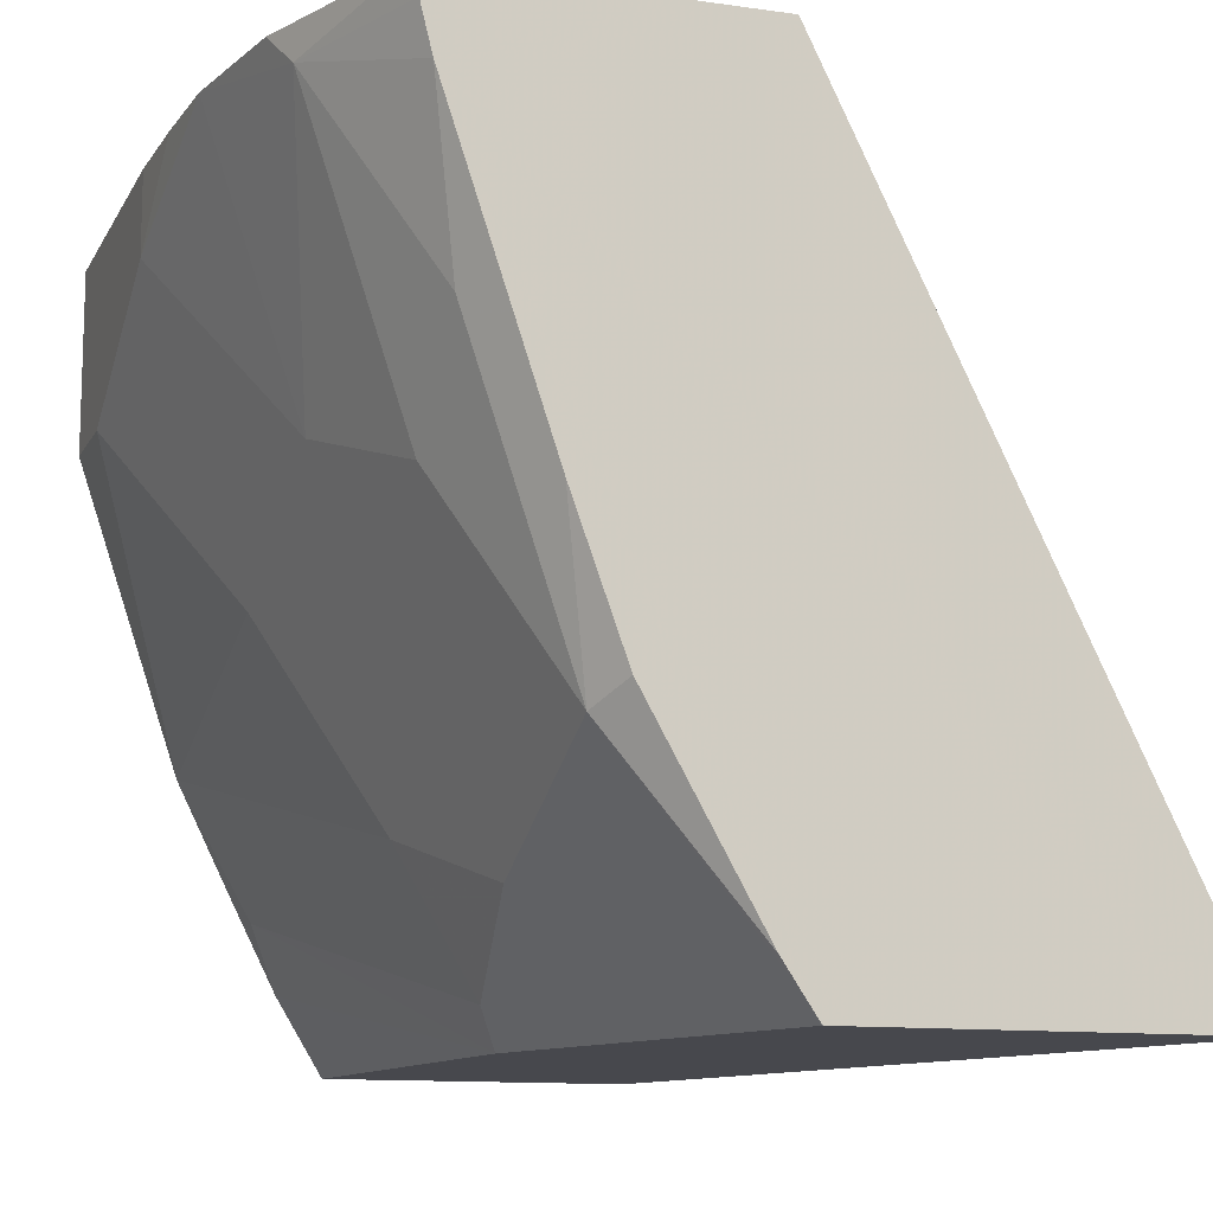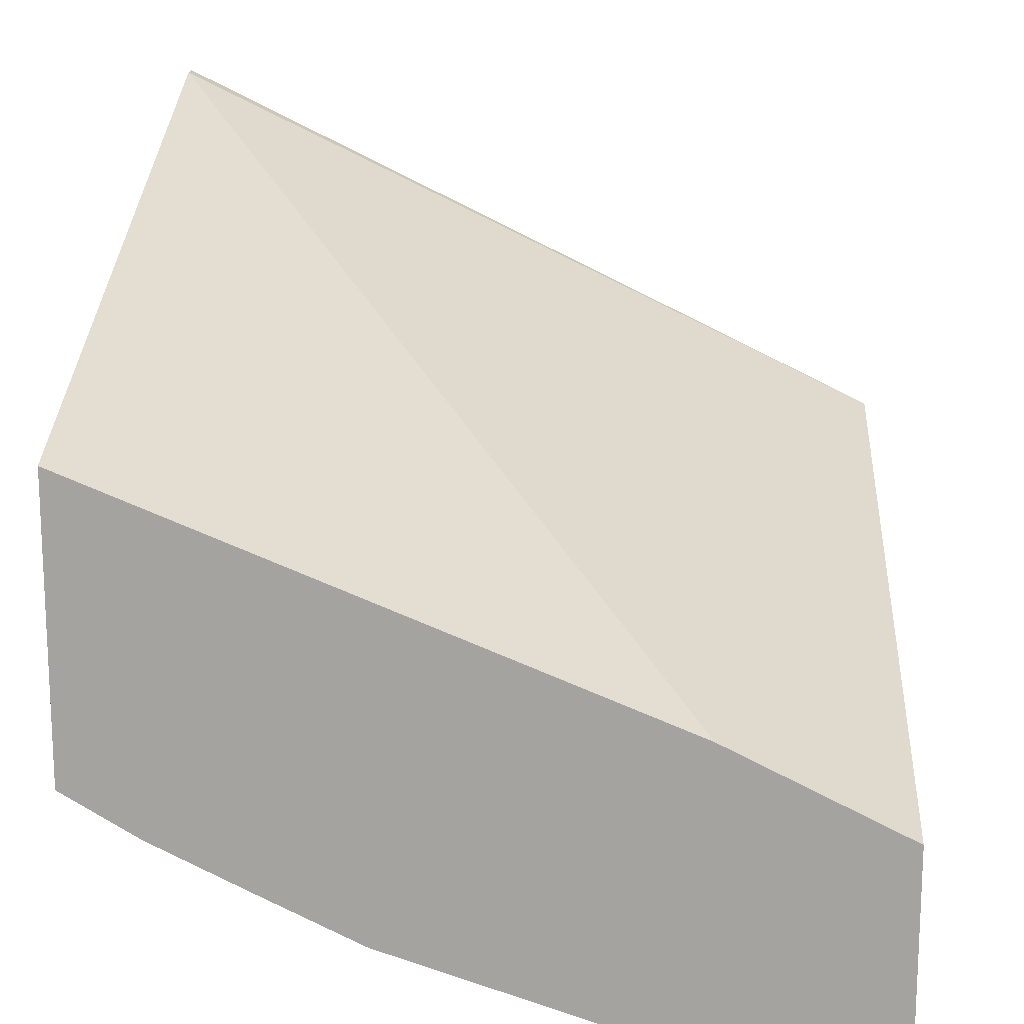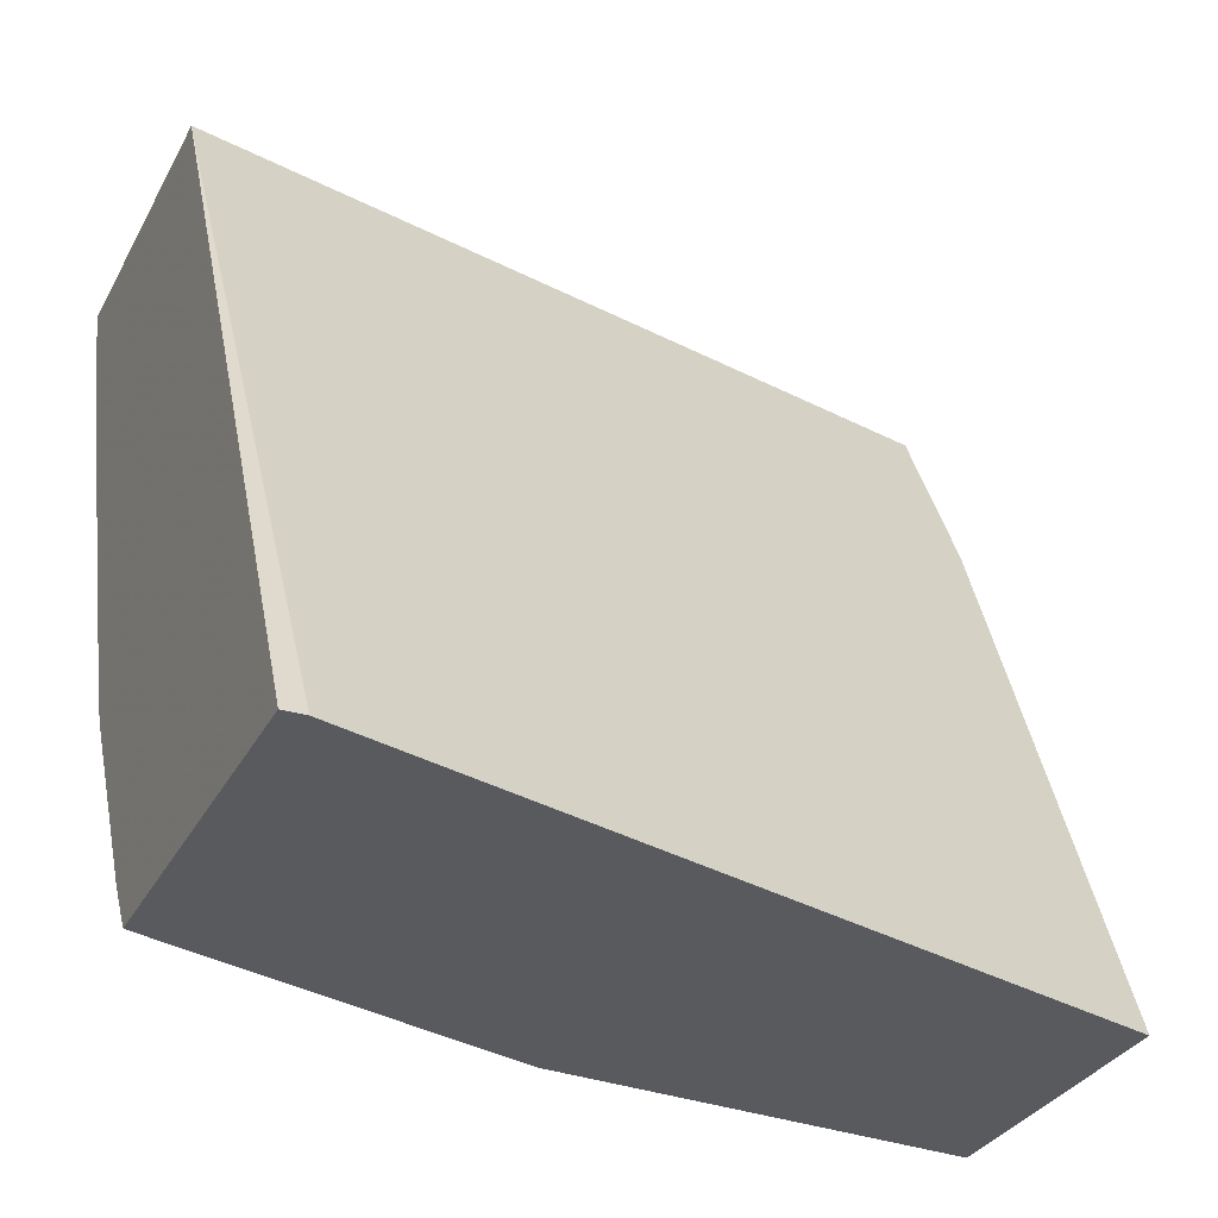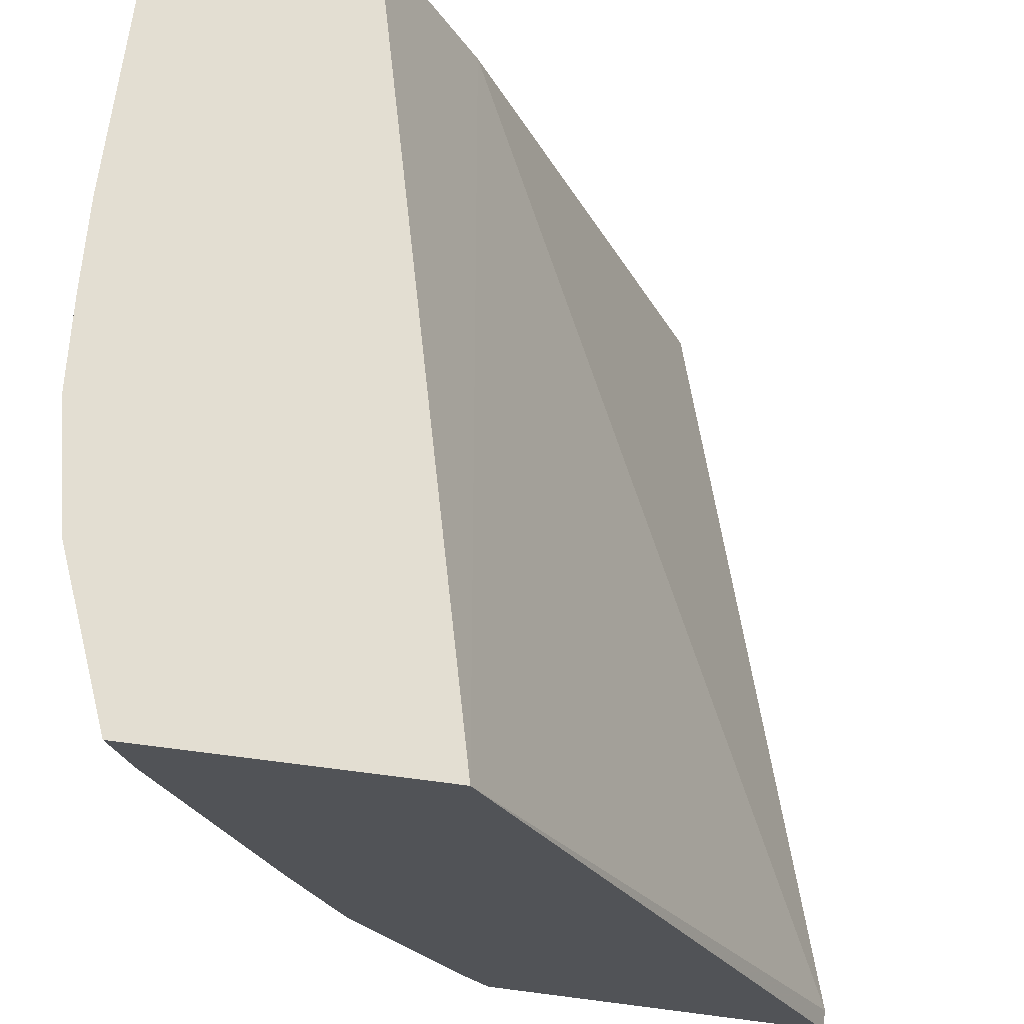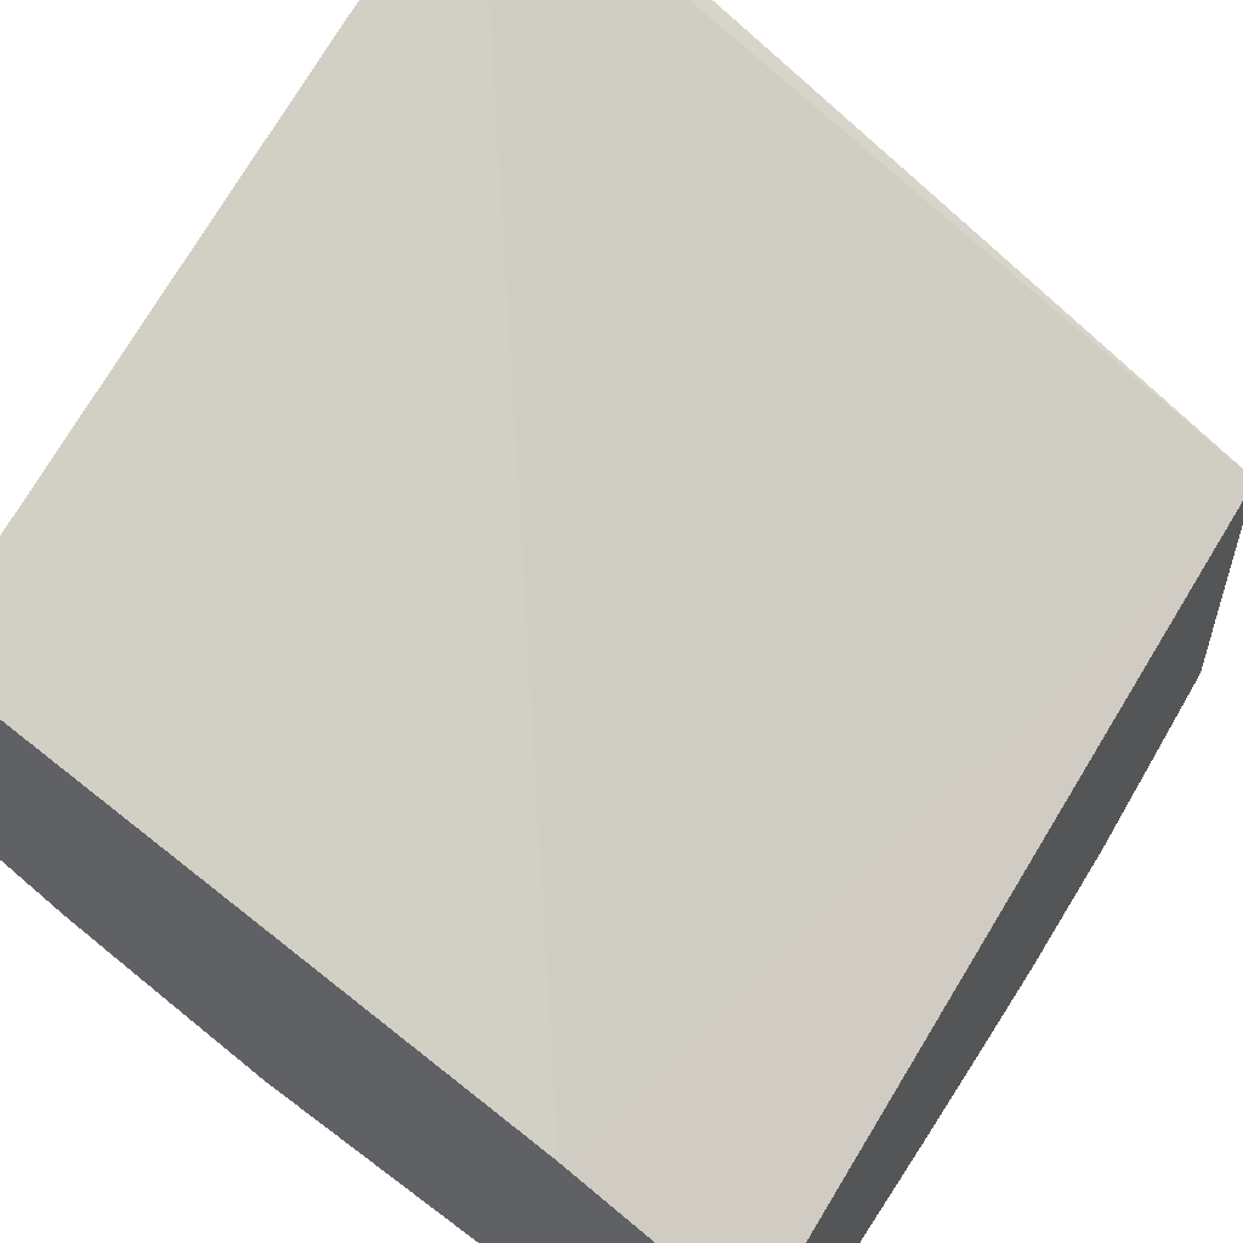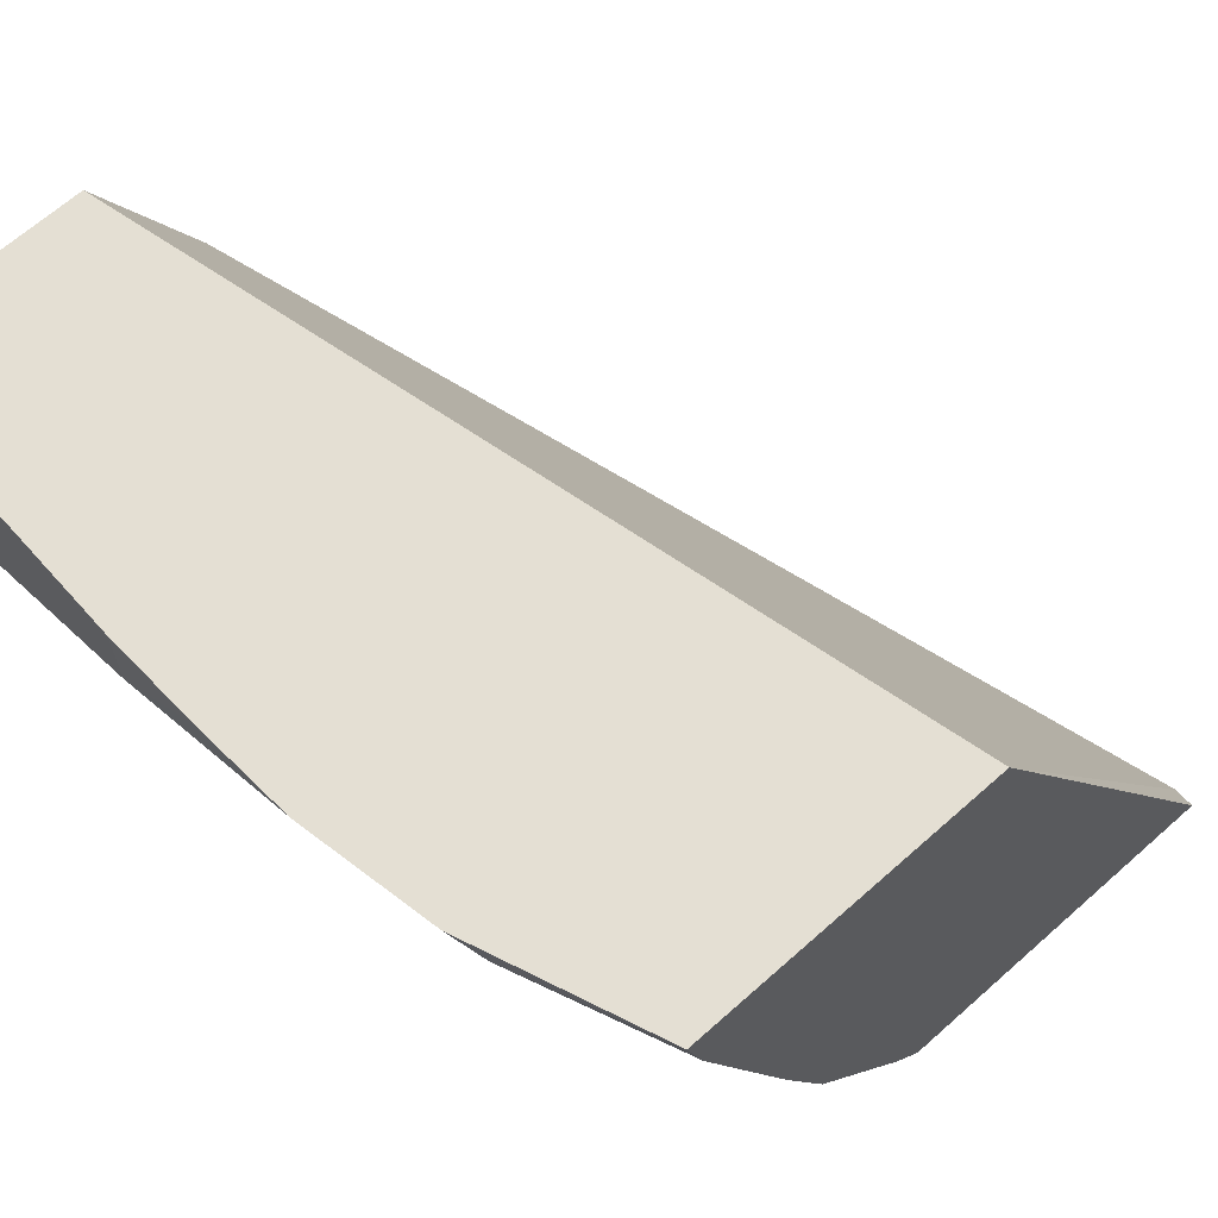
<metadata>
{"format":"obj","ext":"obj","renderer":"f3d","projection":"perspective","resolution":1024,"background":"white","views":[{"elev":-11.8,"azim":-108.8,"up":"+Y"},{"elev":16.4,"azim":93.2,"up":"+Z"},{"elev":-30.6,"azim":-23.4,"up":"+Y"},{"elev":67.5,"azim":-82.6,"up":"+Y"},{"elev":56.5,"azim":122.6,"up":"+Z"},{"elev":66.4,"azim":-131.7,"up":"+Y"}]}
</metadata>
<code>
v -0.109 0.03632 -0.7995
v -0.1439 0.06547 -0.7981
v -0.109 0.06547 -0.7995
v -0.03637 -2e-08 -0.7995
v -0.1817 -0.03635 -0.7632
v -0.1781 0.06547 -0.7959
v -0.0008244 0.06547 -0.7995
v -0.0008244 -2e-08 -0.7995
v -0.0008244 -0.1088 -0.763
v -0.109 -0.07267 -0.7632
v -0.2362 -0.05452 -0.745
v -0.2362 0.0545 -0.7813
v -0.2252 0.06547 -0.7868
v -0.0008244 0.06547 -0.7232
v -0.0008244 -0.1462 -0.7446
v -0.01213 -0.1575 -0.7389
v -0.1454 -0.1453 -0.7268
v -0.1635 -0.09085 -0.745
v -0.1999 -0.1635 -0.7086
v -0.2725 -0.1272 -0.7086
v -0.2725 -0.01817 -0.745
v -0.2874 0.03963 -0.7557
v -0.2874 0.05607 -0.7598
v -0.2874 0.06547 -0.7622
v -0.0008244 0.04844 -0.7147
v -0.2874 0.06547 -0.6532
v -0.0008244 -0.18 -0.7276
v -0.1508 -0.2072 -0.6959
v -0.1575 -0.1938 -0.7026
v -0.2874 -0.1985 -0.6562
v -0.2874 -0.1896 -0.6621
v -0.2874 -0.1198 -0.7012
v -0.2874 -0.06939 -0.7194
v -0.2302 -0.1575 -0.7026
v -0.0008244 -2e-08 -0.6905
v -0.2874 -0.2072 -0.5196
v -0.2798 -0.2072 -0.5196
v -0.0008244 -0.2072 -0.7112
v -0.2871 -0.2072 -0.6505
v -0.2874 -0.2065 -0.6508
v -0.0008244 -0.2072 -0.6051
v -0.2874 -0.2072 -0.6502
f 20 31 32
f 21 33 22
f 22 32 31
f 20 34 30
f 20 33 21
f 20 32 33
f 22 33 32
f 20 30 31
f 16 27 28
f 19 29 34
f 17 29 19
f 16 29 17
f 16 28 29
f 15 27 16
f 22 31 30
f 14 26 25
f 19 34 20
f 22 30 40
f 28 30 29
f 22 42 36
f 12 24 13
f 39 42 40
f 35 37 41
f 30 39 40
f 29 30 34
f 28 39 30
f 28 42 39
f 28 36 42
f 28 37 36
f 28 38 41
f 27 38 28
f 26 37 35
f 26 36 37
f 25 26 35
f 22 24 23
f 22 26 24
f 22 36 26
f 22 40 42
f 12 23 24
f 28 41 37
f 12 21 22
f 5 11 12
f 4 9 10
f 4 8 9
f 2 7 3
f 2 14 7
f 2 26 14
f 2 24 26
f 2 13 24
f 2 6 13
f 1 6 2
f 1 5 6
f 1 10 5
f 1 4 10
f 1 8 4
f 1 7 8
f 1 3 7
f 12 22 23
f 5 12 6
f 5 10 11
f 1 2 3
f 7 14 25
f 6 12 13
f 11 20 21
f 11 19 20
f 11 18 19
f 10 18 11
f 10 19 18
f 10 17 19
f 9 17 10
f 9 16 17
f 11 21 12
f 9 15 16
f 7 9 8
f 7 15 9
f 7 27 15
f 7 38 27
f 7 41 38
f 7 35 41
f 7 25 35

</code>
